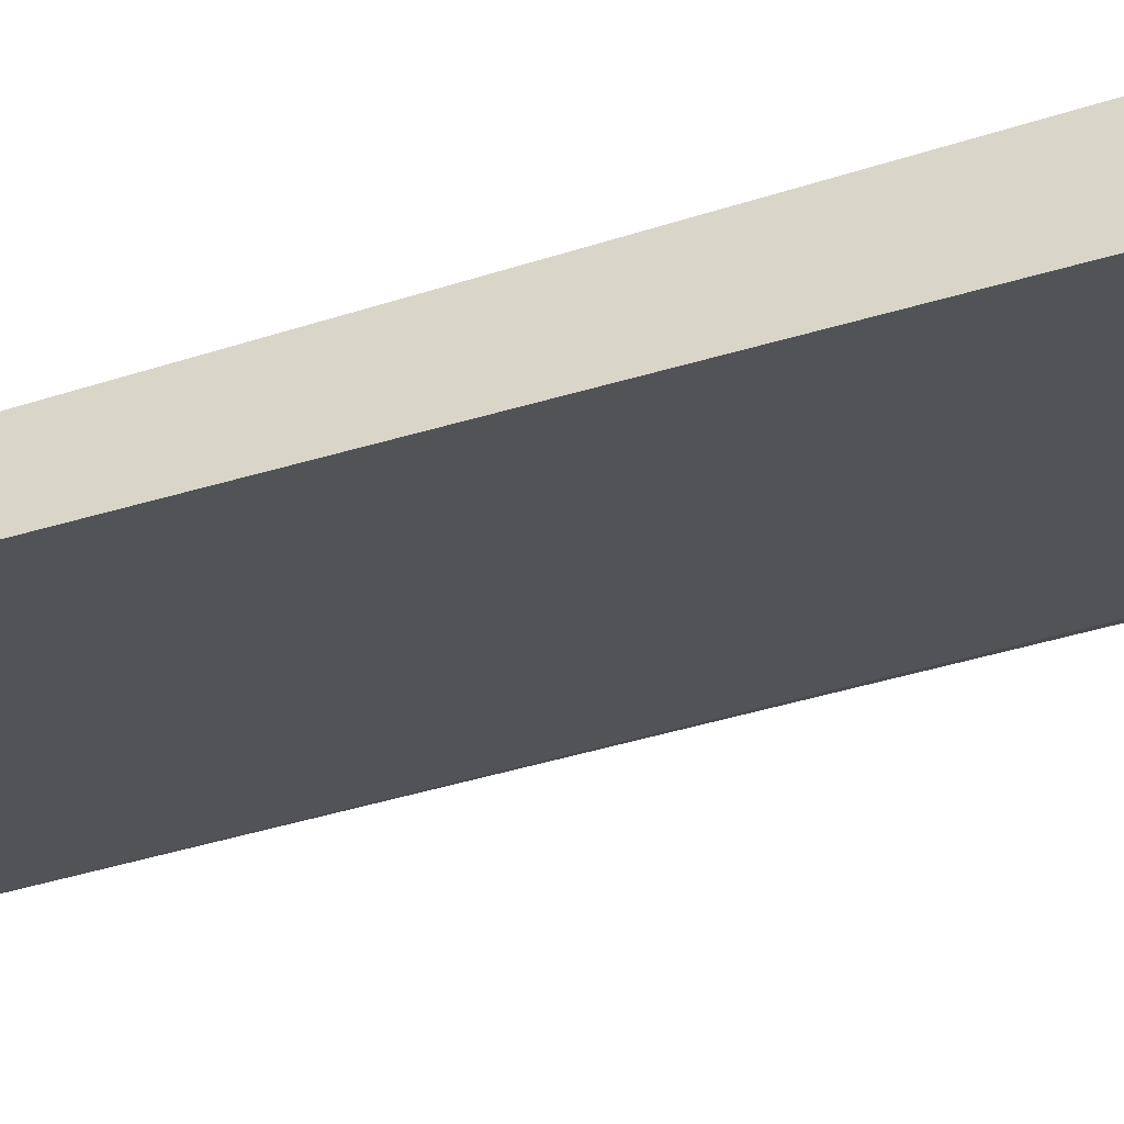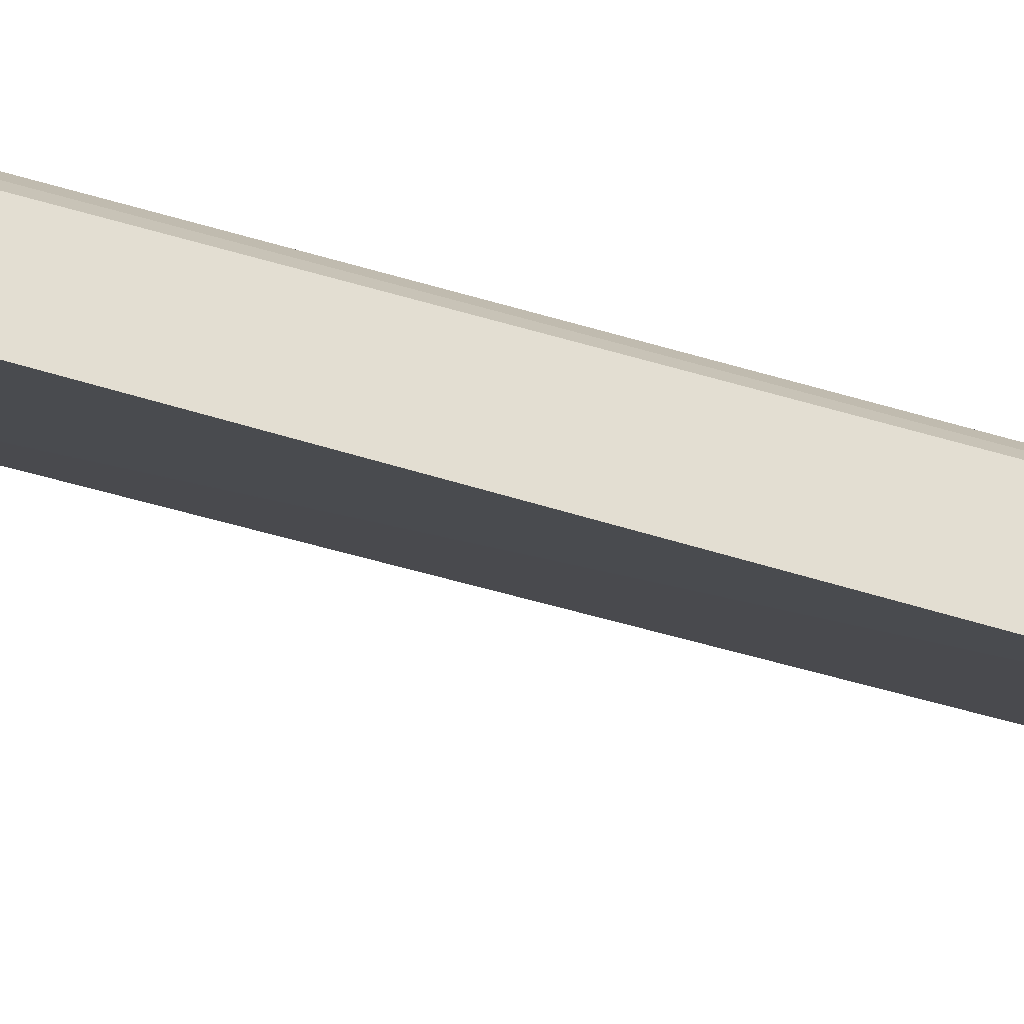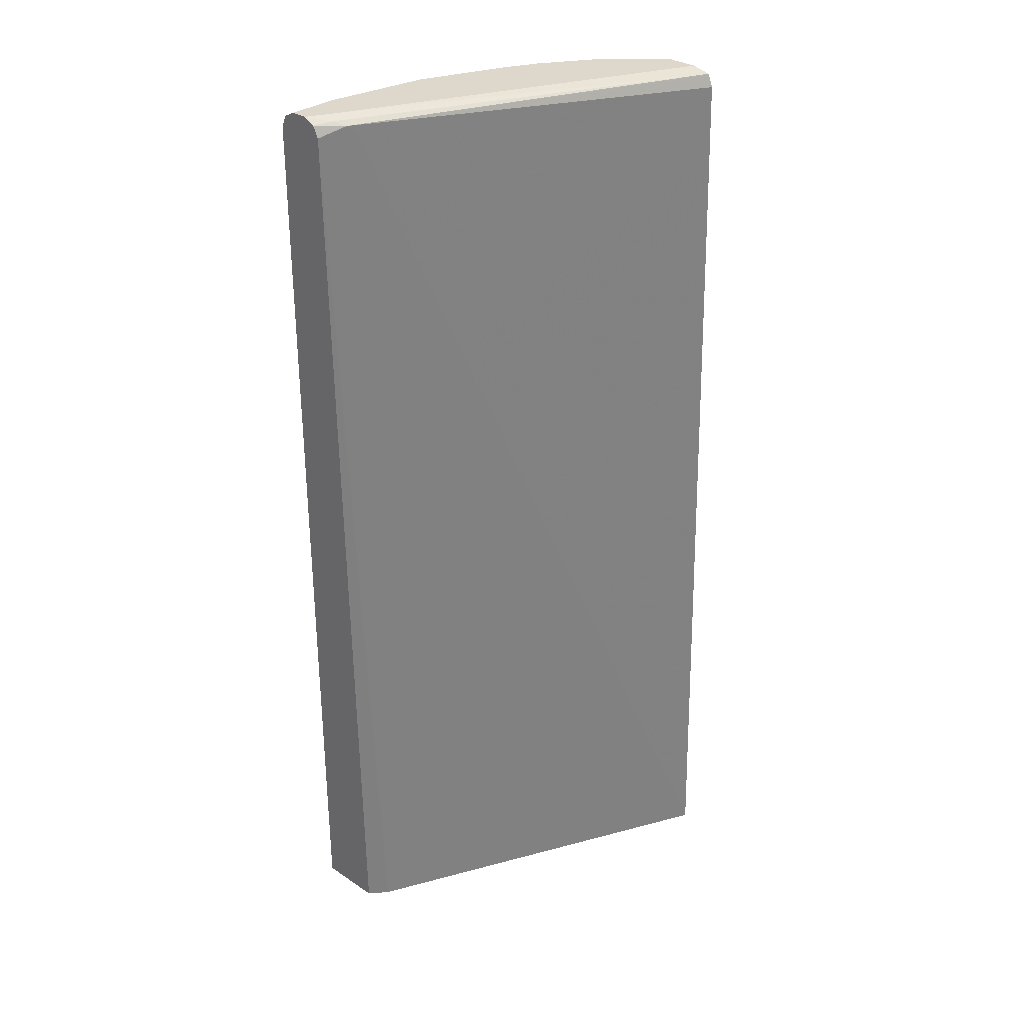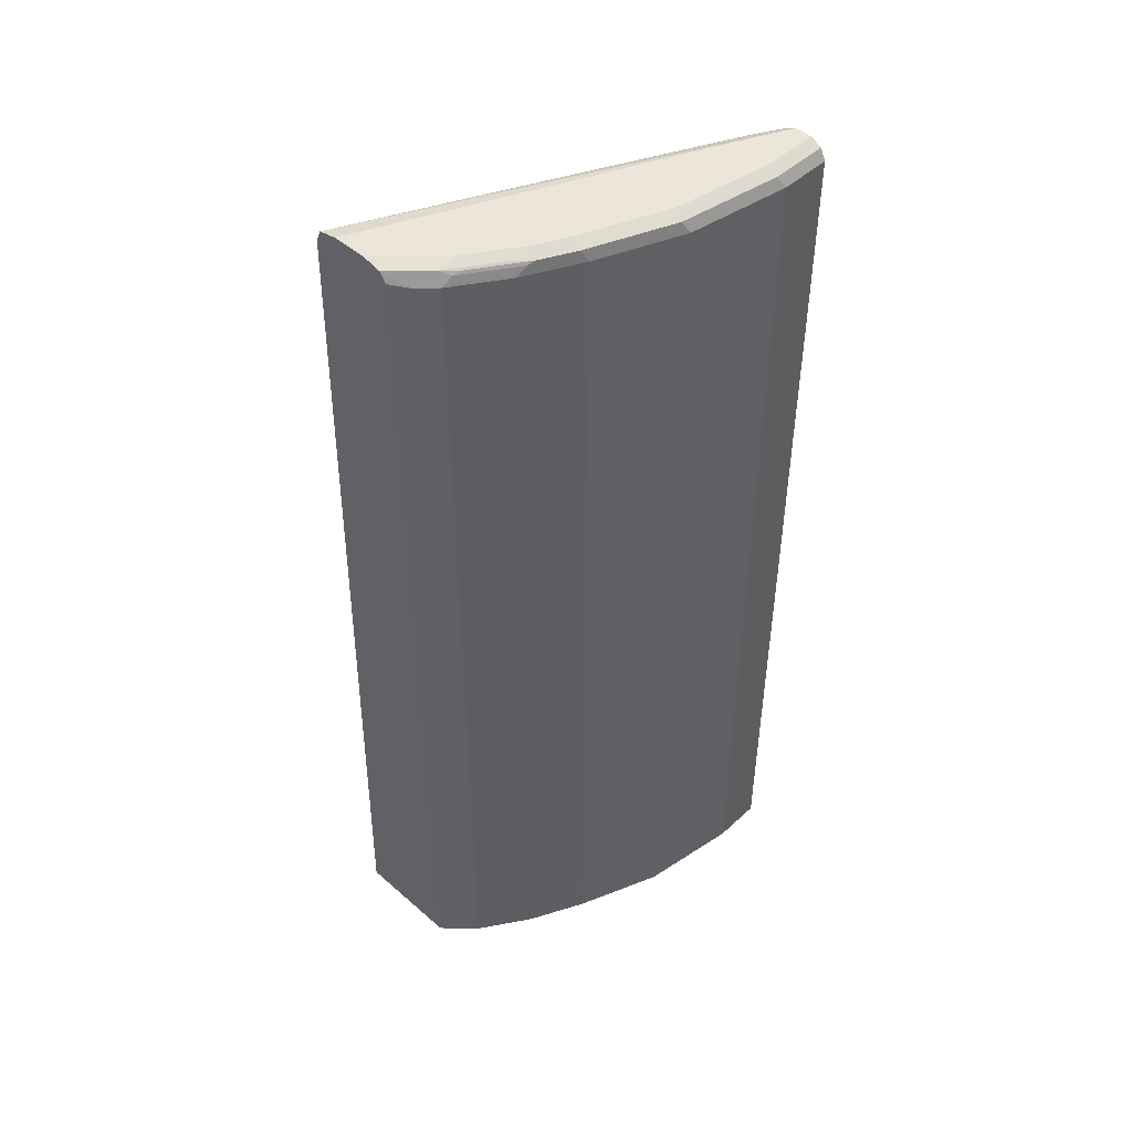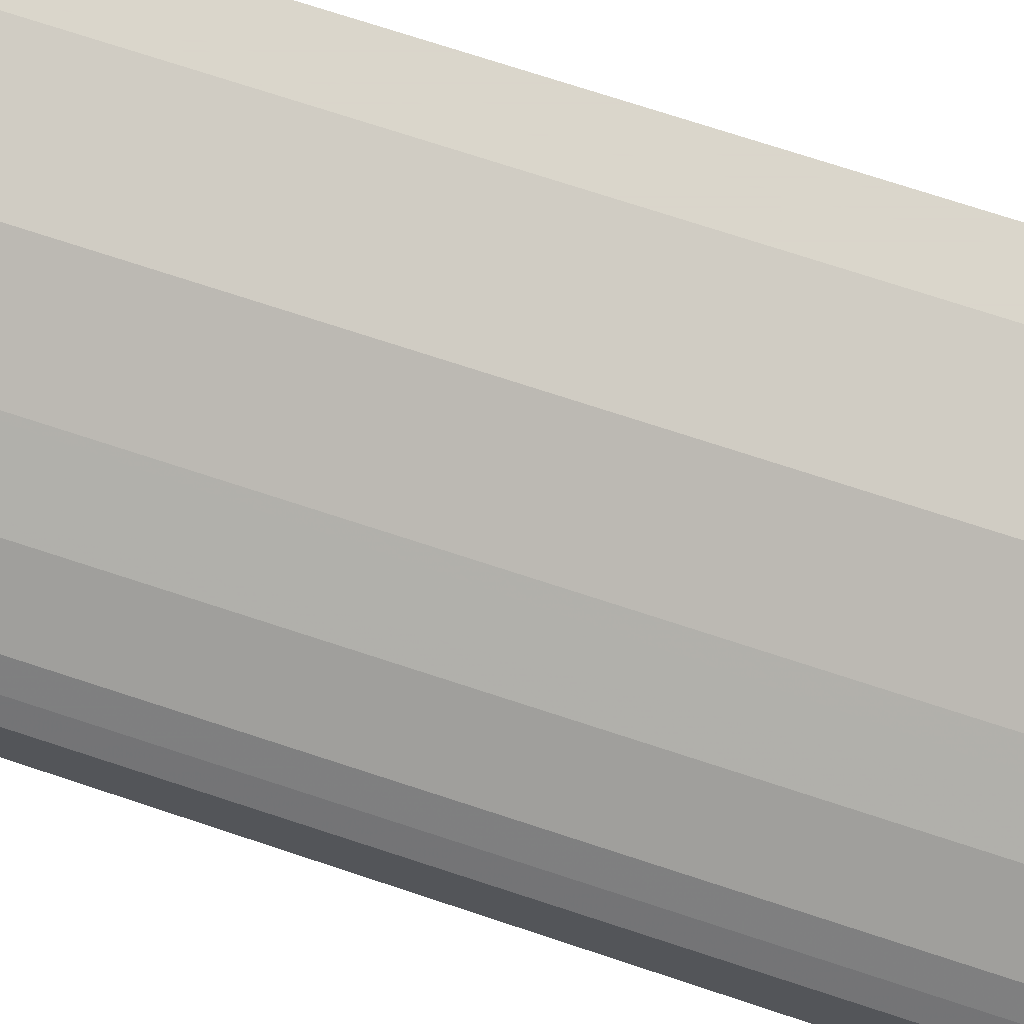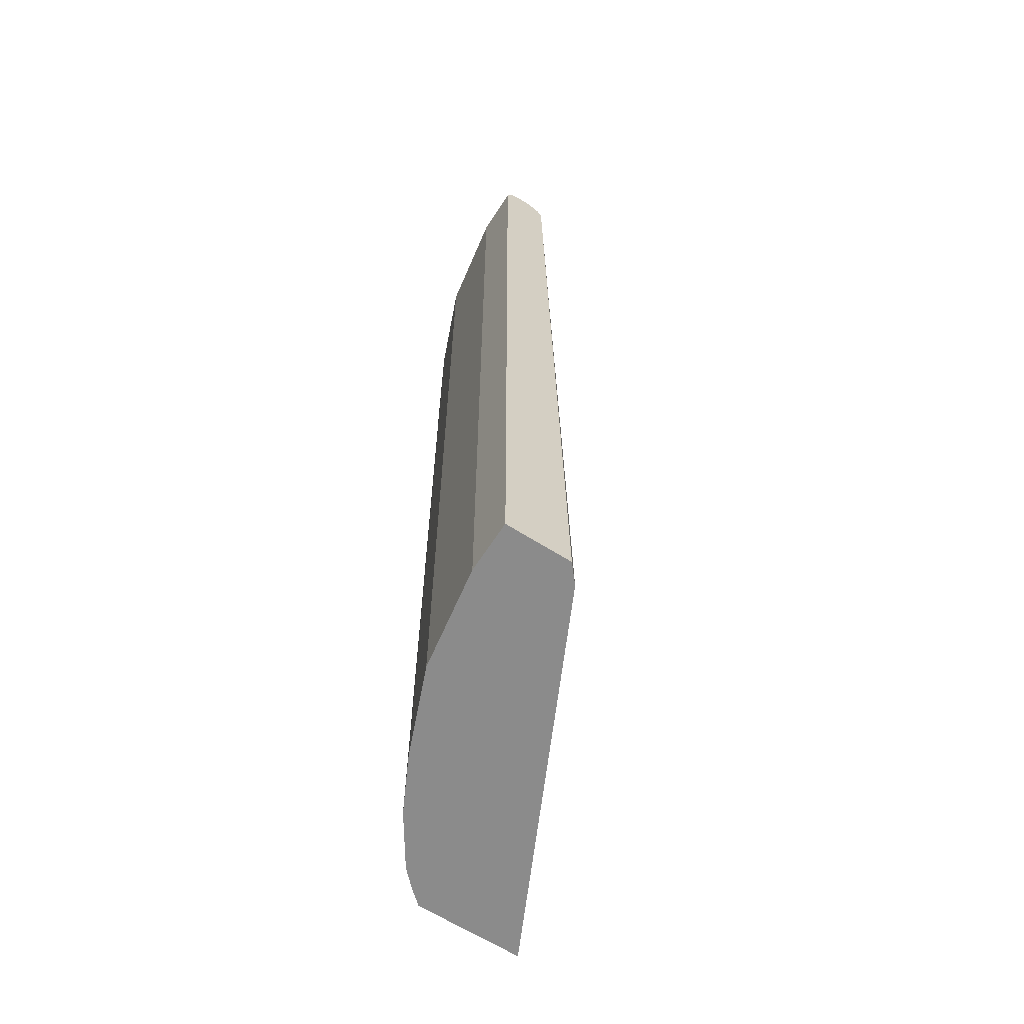
<metadata>
{"format":"obj","ext":"obj","renderer":"f3d","projection":"perspective","resolution":1024,"background":"white","views":[{"elev":-48.1,"azim":-70.5,"up":"+Z"},{"elev":-29.9,"azim":-116.0,"up":"+Z"},{"elev":31.3,"azim":133.3,"up":"+Y"},{"elev":47.7,"azim":-45.7,"up":"+Y"},{"elev":74.1,"azim":-71.9,"up":"+Z"},{"elev":-63.8,"azim":57.3,"up":"+Y"}]}
</metadata>
<code>
v -0.3927 -0.4609 0.5507
v -0.01779 -0.4609 0.732
v -0.3927 -0.4609 0.665
v -0.3927 0.5327 0.5762
v -0.03553 0.5327 0.7459
v -0.02664 0.5416 0.7503
v 0.000578 -0.4609 0.7476
v 0.000578 0.5324 0.7633
v -0.3788 -0.4609 0.6808
v -0.3927 0.5327 0.665
v -0.3927 0.545 0.5813
v -0.3927 0.5461 0.5818
v -0.01779 0.5461 0.7614
v 0.000578 0.5445 0.7694
v 0.000578 0.5331 0.7636
v 0.000578 -0.4609 0.8169
v -0.3611 -0.4609 0.6985
v -0.3788 0.5327 0.6808
v -0.3927 0.5361 0.6641
v -0.3927 0.5505 0.6018
v -0.03553 0.5505 0.7636
v 0.000578 0.5448 0.7699
v 0.000578 0.5505 0.7814
v -0.05328 -0.4609 0.8169
v 0.000578 0.5327 0.8169
v -0.3078 -0.4609 0.734
v -0.3611 0.5327 0.6985
v -0.3927 0.5461 0.6573
v -0.3927 0.5505 0.6373
v 0.000578 0.5505 0.7992
v -0.1598 -0.4609 0.7992
v -0.05328 0.5327 0.8169
v 0.000578 0.5446 0.811
v -0.2717 -0.4609 0.7521
v -0.3078 0.5327 0.734
v -0.2974 0.5416 0.737
v -0.3507 0.5416 0.7015
v -0.3574 0.5461 0.6926
v -0.3927 0.5465 0.6556
v -0.3729 0.5505 0.6571
v -0.05328 0.5505 0.7992
v -0.2486 -0.4609 0.7636
v -0.1598 0.5327 0.7992
v -0.05921 0.5446 0.811
v -0.1658 0.5446 0.7932
v -0.2486 0.5327 0.7636
v -0.296 0.5327 0.7399
v -0.2619 0.5416 0.7548
v -0.2545 0.5446 0.7577
v -0.2901 0.5446 0.7399
v -0.3433 0.5446 0.7044
v -0.3041 0.5461 0.7281
v -0.3374 0.5505 0.6926
v -0.1598 0.5505 0.7814
v -0.2486 0.5505 0.7459
v -0.2841 0.5505 0.7281
f 31 43 46
f 30 44 33
f 31 46 42
f 29 39 40
f 28 38 39
f 27 38 28
f 27 37 38
f 27 36 37
f 27 35 36
f 26 34 35
f 30 41 44
f 20 30 23
f 25 33 44
f 24 43 31
f 24 32 43
f 20 23 21
f 32 44 45
f 20 41 30
f 20 54 41
f 20 55 54
f 20 56 55
f 20 53 56
f 20 40 53
f 20 29 40
f 25 44 32
f 32 45 43
f 36 50 51
f 34 46 47
f 18 28 19
f 50 56 52
f 49 56 50
f 49 55 56
f 46 49 48
f 45 49 46
f 45 55 49
f 45 54 55
f 43 45 46
f 41 45 44
f 41 54 45
f 34 42 46
f 39 53 40
f 38 52 56
f 38 50 52
f 38 51 50
f 37 51 38
f 36 46 48
f 36 47 46
f 36 51 37
f 36 49 50
f 36 48 49
f 35 47 36
f 34 47 35
f 38 53 39
f 38 56 53
f 18 27 28
f 17 26 35
f 2 6 8
f 1 6 2
f 1 5 6
f 1 4 5
f 1 11 4
f 1 12 11
f 1 20 12
f 1 29 20
f 1 39 29
f 1 28 39
f 1 19 28
f 1 10 19
f 1 9 3
f 1 17 9
f 1 26 17
f 1 34 26
f 1 42 34
f 1 31 42
f 1 24 31
f 1 16 24
f 1 7 16
f 1 2 7
f 17 35 27
f 2 8 7
f 3 9 18
f 1 3 10
f 4 11 6
f 16 32 24
f 3 18 10
f 16 25 32
f 13 23 22
f 13 21 23
f 13 22 14
f 12 21 13
f 10 18 19
f 9 27 18
f 9 17 27
f 7 25 16
f 7 33 25
f 12 20 21
f 6 14 15
f 7 23 30
f 7 22 23
f 7 14 22
f 7 15 14
f 7 8 15
f 6 15 8
f 4 6 5
f 6 13 14
f 6 12 13
f 7 30 33
f 6 11 12

</code>
